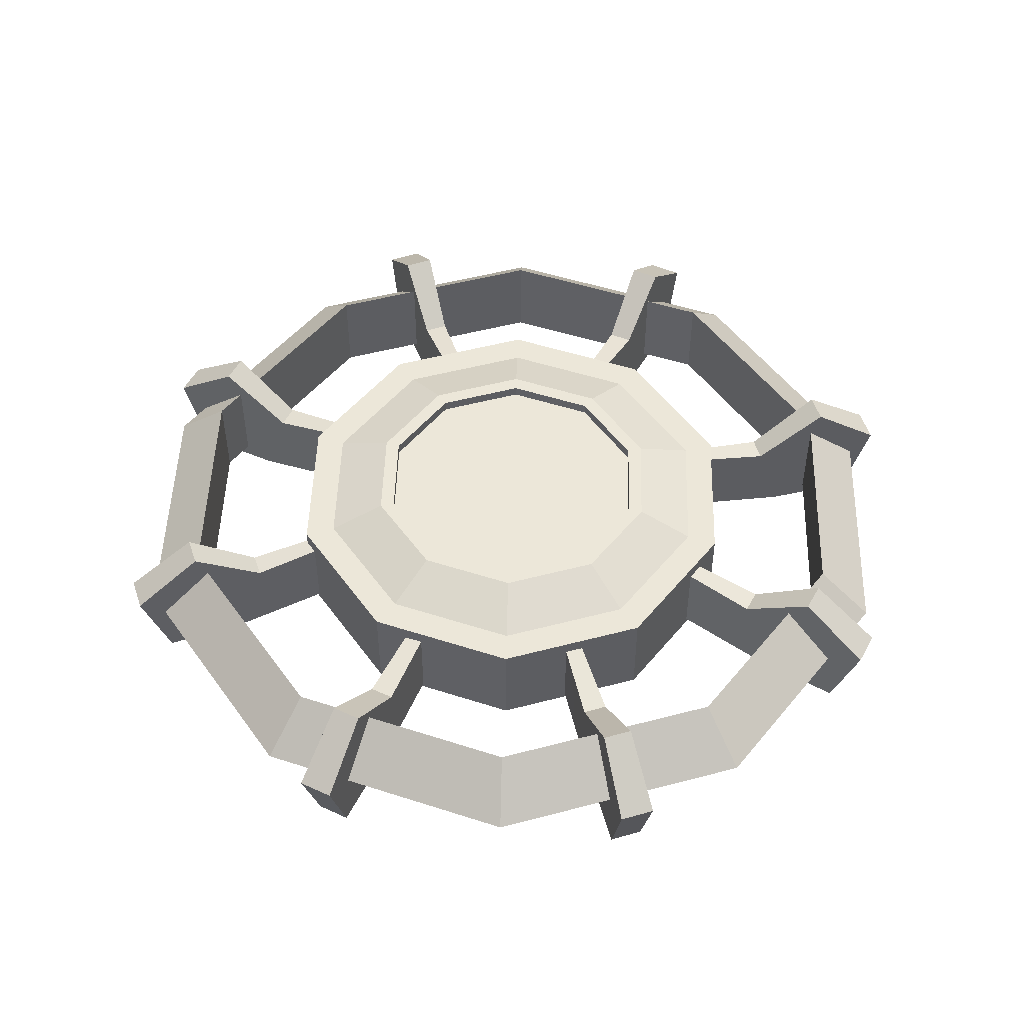
<metadata>
{"format":"obj","ext":"obj","renderer":"f3d","projection":"perspective","resolution":1024,"background":"white","views":[{"elev":49.8,"azim":-106.3,"up":"+Y"}]}
</metadata>
<code>
g mergedBlocks
v -1.229 0.1976 0.06236
v -1.036 0.3375 0.05269
v -1.155 -0.02883 0.05867
v -0.9174 -0.02883 0.04672
v -0.8439 0.1976 0.04303
v -0.5266 0.03441 0.0265
v -0.4844 0.2608 0.02438
v -0.9177 0.1976 -0.8191
v -0.774 0.3375 -0.6908
v -0.8628 -0.02883 -0.7701
v -0.6852 -0.02883 -0.6115
v -0.6304 0.1976 -0.5626
v -0.3932 0.03441 -0.3516
v -0.3617 0.2608 -0.3235
v -0.0769 0.1976 -1.228
v -0.06498 0.3375 -1.035
v -0.07235 -0.02883 -1.154
v -0.05761 -0.02883 -0.9166
v -0.05306 0.1976 -0.8432
v -0.03275 0.03441 -0.5268
v -0.03013 0.2608 -0.4847
v 0.8081 0.1976 -0.9273
v 0.6816 0.3375 -0.7821
v 0.7598 -0.02883 -0.8718
v 0.6033 -0.02883 -0.6924
v 0.555 0.1976 -0.637
v 0.3469 0.03441 -0.398
v 0.3191 0.2608 -0.3662
v 1.227 0.1976 -0.09143
v 1.035 0.3375 -0.07727
v 1.153 -0.02883 -0.08602
v 0.9159 -0.02883 -0.06851
v 0.8425 0.1976 -0.0631
v 0.5264 0.03441 -0.03969
v 0.4843 0.2608 -0.03658
v 0.9369 0.1976 0.7971
v 0.7902 0.3375 0.6723
v 0.8809 -0.02883 0.7495
v 0.6996 -0.02883 0.5951
v 0.6436 0.1976 0.5474
v 0.4022 0.03441 0.3415
v 0.37 0.2608 0.3141
v 0.04782 0.1976 1.23
v 0.04041 0.3375 1.037
v 0.04499 -0.02883 1.156
v 0.03583 -0.02883 0.9181
v 0.03299 0.1976 0.8446
v 0.02092 0.03441 0.527
v 0.01929 0.2608 0.4848
v -0.8301 0.1976 0.908
v -0.7001 0.3375 0.7659
v -0.7804 -0.02883 0.8538
v -0.6198 -0.02883 0.6781
v -0.5701 0.1976 0.6238
v -0.3556 0.03441 0.3891
v -0.3271 0.2608 0.358
v -0.6852 -0.02883 -0.6115
v -0.3932 0.03441 -0.3516
v -0.3651 0.03441 -0.3816
v -0.6362 -0.02883 -0.6638
v -0.6172 0.1976 0.5777
v -0.3542 0.2608 0.3315
v -0.3271 0.2608 0.358
v -0.5701 0.1976 0.6238
v -0.6709 -0.02883 0.628
v -0.385 0.03441 0.3604
v -0.3542 0.2608 0.3315
v -0.6172 0.1976 0.5777
v -0.8447 -0.02883 0.7907
v -0.7578 0.3375 0.7094
v -0.8984 0.1976 0.841
v -0.9174 -0.02883 0.04672
v -0.5266 0.03441 0.0265
v -0.5275 0.03441 -0.01466
v -0.9189 -0.02883 -0.02493
v -0.03299 0.1976 0.8446
v -0.01861 0.2608 0.4848
v 0.01929 0.2608 0.4848
v 0.03299 0.1976 0.8446
v -0.03583 -0.02883 0.9181
v -0.02023 0.03441 0.527
v -0.01861 0.2608 0.4848
v -0.03299 0.1976 0.8446
v -0.04499 -0.02883 1.156
v -0.04041 0.3375 1.037
v -0.04782 0.1976 1.23
v -0.6198 -0.02883 0.6781
v -0.3556 0.03441 0.3891
v -0.385 0.03441 0.3604
v -0.6709 -0.02883 0.628
v 0.6004 0.1976 0.5974
v 0.3452 0.2608 0.3428
v 0.37 0.2608 0.3141
v 0.6436 0.1976 0.5474
v 0.03583 -0.02883 0.9181
v 0.02092 0.03441 0.527
v -0.02023 0.03441 0.527
v -0.03583 -0.02883 0.9181
v 0.6525 -0.02883 0.6493
v 0.3751 0.03441 0.3726
v 0.3452 0.2608 0.3428
v 0.6004 0.1976 0.5974
v 0.8213 -0.02883 0.8172
v 0.7369 0.3375 0.7332
v 0.8734 0.1976 0.8691
v 0.847 0.1976 0.0029
v 0.4868 0.2608 0.001328
v 0.4843 0.2608 -0.03658
v 0.8425 0.1976 -0.0631
v 0.9205 -0.02883 0.003148
v 0.5291 0.03441 0.001471
v 0.4868 0.2608 0.001328
v 0.847 0.1976 0.0029
v 1.159 -0.02883 0.003953
v 1.04 0.3375 0.00355
v 1.232 0.1976 0.004204
v 0.6996 -0.02883 0.5951
v 0.4022 0.03441 0.3415
v 0.3751 0.03441 0.3726
v 0.6525 -0.02883 0.6493
v 0.6041 0.1976 -0.593
v 0.3474 0.2608 -0.3409
v 0.3191 0.2608 -0.3662
v 0.555 0.1976 -0.637
v 0.6566 -0.02883 -0.6445
v 0.3775 0.03441 -0.3705
v 0.3474 0.2608 -0.3409
v 0.6041 0.1976 -0.593
v 0.879 0.1976 -0.8628
v 0.8265 -0.02883 -0.8113
v 0.7416 0.3375 -0.7279
v 0.9159 -0.02883 -0.06851
v 0.5264 0.03441 -0.03969
v 0.5291 0.03441 0.001471
v 0.9205 -0.02883 0.003148
v 0.9736 0.2662 -0.3163
v 0.9736 0.009002 -0.3163
v 0.6017 0.009002 -0.8282
v 0.6017 0.2662 -0.8282
v 0.6017 0.2662 -0.8282
v 0.6017 0.009002 -0.8282
v -0 0.009002 -1.024
v -0 0.2662 -1.024
v -0 0.2662 -1.024
v -0 0.009002 -1.024
v -0.6017 0.009002 -0.8282
v -0.6017 0.2662 -0.8282
v 0.9736 0.2662 0.3163
v 0.9736 0.009002 0.3163
v 0.9736 0.009002 -0.3163
v 0.9736 0.2662 -0.3163
v 0.6017 0.2662 0.8282
v 0.6017 0.009002 0.8282
v 0.9736 0.009002 0.3163
v 0.9736 0.2662 0.3163
v -0 0.2662 1.024
v -0 0.009002 1.024
v 0.6017 0.009002 0.8282
v 0.6017 0.2662 0.8282
v -0.6017 0.2662 0.8282
v -0.6017 0.009002 0.8282
v -0 0.009002 1.024
v -0 0.2662 1.024
v -0.9736 0.2662 0.3163
v -0.9736 0.009002 0.3163
v -0.6017 0.009002 0.8282
v -0.6017 0.2662 0.8282
v -0.9736 0.2662 -0.3163
v -0.9736 0.009002 -0.3163
v -0.9736 0.009002 0.3163
v -0.9736 0.2662 0.3163
v -0.6017 0.2662 -0.8282
v -0.6017 0.009002 -0.8282
v -0.9736 0.009002 -0.3163
v -0.9736 0.2662 -0.3163
v 1.121 0.1349 0.3642
v 0.9736 0.009002 0.3163
v 0.6017 0.009002 0.8282
v 0.6928 0.1349 0.9535
v -0 0.1349 -1.179
v -0 0.009002 -1.024
v 0.6017 0.009002 -0.8282
v 0.6928 0.1349 -0.9535
v -1.121 0.1349 0.3642
v -0.9736 0.009002 0.3163
v -0.9736 0.009002 -0.3163
v -1.121 0.1349 -0.3642
v 0.6928 0.1349 0.9535
v 0.6017 0.009002 0.8282
v -0 0.009002 1.024
v -0 0.1349 1.179
v 0.6928 0.1349 -0.9535
v 0.6017 0.009002 -0.8282
v 0.9736 0.009002 -0.3163
v 1.121 0.1349 -0.3642
v -1.121 0.1349 -0.3642
v -0.9736 0.009002 -0.3163
v -0.6017 0.009002 -0.8282
v -0.6928 0.1349 -0.9535
v -0 0.1349 1.179
v -0 0.009002 1.024
v -0.6017 0.009002 0.8282
v -0.6928 0.1349 0.9535
v 1.121 0.1349 -0.3642
v 0.9736 0.009002 -0.3163
v 0.9736 0.009002 0.3163
v 1.121 0.1349 0.3642
v -0.6928 0.1349 -0.9535
v -0.6017 0.009002 -0.8282
v -0 0.009002 -1.024
v -0 0.1349 -1.179
v -0.6928 0.1349 0.9535
v -0.6017 0.009002 0.8282
v -0.9736 0.009002 0.3163
v -1.121 0.1349 0.3642
v 0.6928 0.1349 0.9535
v 0.6017 0.2662 0.8282
v 0.9736 0.2662 0.3163
v 1.121 0.1349 0.3642
v 0.6928 0.1349 -0.9535
v 0.6017 0.2662 -0.8282
v -0 0.2662 -1.024
v -0 0.1349 -1.179
v -1.121 0.1349 -0.3642
v -0.9736 0.2662 -0.3163
v -0.9736 0.2662 0.3163
v -1.121 0.1349 0.3642
v -0 0.1349 1.179
v -0 0.2662 1.024
v 0.6017 0.2662 0.8282
v 0.6928 0.1349 0.9535
v 1.121 0.1349 -0.3642
v 0.9736 0.2662 -0.3163
v 0.6017 0.2662 -0.8282
v 0.6928 0.1349 -0.9535
v -0.6928 0.1349 -0.9535
v -0.6017 0.2662 -0.8282
v -0.9736 0.2662 -0.3163
v -1.121 0.1349 -0.3642
v -0.6928 0.1349 0.9535
v -0.6017 0.2662 0.8282
v -0 0.2662 1.024
v -0 0.1349 1.179
v 1.121 0.1349 0.3642
v 0.9736 0.2662 0.3163
v 0.9736 0.2662 -0.3163
v 1.121 0.1349 -0.3642
v -0 0.1349 -1.179
v -0 0.2662 -1.024
v -0.6017 0.2662 -0.8282
v -0.6928 0.1349 -0.9535
v -1.121 0.1349 0.3642
v -0.9736 0.2662 0.3163
v -0.6017 0.2662 0.8282
v -0.6928 0.1349 0.9535
v 0.01404 -0.02883 -0.9197
v 0.008408 0.03441 -0.5286
v 0.007771 0.2608 -0.4864
v 0.01293 0.1976 -0.8462
v 0.01763 -0.02883 -1.158
v 0.01584 0.3375 -1.039
v 0.01874 0.1976 -1.231
v 0.01293 0.1976 -0.8462
v 0.007771 0.2608 -0.4864
v -0.03013 0.2608 -0.4847
v -0.05306 0.1976 -0.8432
v 0.6436 0.1976 0.5474
v 0.7902 0.3375 0.6723
v 0.7369 0.3375 0.7332
v 0.6004 0.1976 0.5974
v -0.9189 -0.02883 -0.02493
v -0.5275 0.03441 -0.01466
v -0.4852 0.2608 -0.01352
v -0.8454 0.1976 -0.02296
v -1.157 -0.02883 -0.03131
v -1.038 0.3375 -0.02812
v -1.23 0.1976 -0.03328
v 0.8809 -0.02883 0.7495
v 0.6996 -0.02883 0.5951
v 0.6525 -0.02883 0.6493
v 0.8213 -0.02883 0.8172
v 0.9369 0.1976 0.7971
v 0.8809 -0.02883 0.7495
v 0.8213 -0.02883 0.8172
v 0.8734 0.1976 0.8691
v 0.7902 0.3375 0.6723
v 0.9369 0.1976 0.7971
v 0.8734 0.1976 0.8691
v 0.7369 0.3375 0.7332
v 0.8425 0.1976 -0.0631
v 1.035 0.3375 -0.07727
v 1.04 0.3375 0.00355
v 0.847 0.1976 0.0029
v 1.153 -0.02883 -0.08602
v 0.9159 -0.02883 -0.06851
v 0.9205 -0.02883 0.003148
v 1.159 -0.02883 0.003953
v 1.227 0.1976 -0.09143
v 1.153 -0.02883 -0.08602
v 1.159 -0.02883 0.003953
v 1.232 0.1976 0.004204
v 1.035 0.3375 -0.07727
v 1.227 0.1976 -0.09143
v 1.232 0.1976 0.004204
v 1.04 0.3375 0.00355
v 0.555 0.1976 -0.637
v 0.6816 0.3375 -0.7821
v 0.7416 0.3375 -0.7279
v 0.6041 0.1976 -0.593
v -0.8454 0.1976 -0.02296
v -0.4852 0.2608 -0.01352
v -0.4844 0.2608 0.02438
v -0.8439 0.1976 0.04303
v 0.7598 -0.02883 -0.8718
v 0.6033 -0.02883 -0.6924
v 0.6566 -0.02883 -0.6445
v 0.8265 -0.02883 -0.8113
v 0.8081 0.1976 -0.9273
v 0.7598 -0.02883 -0.8718
v 0.8265 -0.02883 -0.8113
v 0.879 0.1976 -0.8628
v 0.6816 0.3375 -0.7821
v 0.8081 0.1976 -0.9273
v 0.879 0.1976 -0.8628
v 0.7416 0.3375 -0.7279
v -0.05306 0.1976 -0.8432
v -0.06498 0.3375 -1.035
v 0.01584 0.3375 -1.039
v 0.01293 0.1976 -0.8462
v -0.05761 -0.02883 -0.9166
v -0.03275 0.03441 -0.5268
v 0.008408 0.03441 -0.5286
v 0.01404 -0.02883 -0.9197
v -0.07235 -0.02883 -1.154
v -0.05761 -0.02883 -0.9166
v 0.01404 -0.02883 -0.9197
v 0.01763 -0.02883 -1.158
v -0.0769 0.1976 -1.228
v -0.07235 -0.02883 -1.154
v 0.01763 -0.02883 -1.158
v 0.01874 0.1976 -1.231
v -0.06498 0.3375 -1.035
v -0.0769 0.1976 -1.228
v 0.01874 0.1976 -1.231
v 0.01584 0.3375 -1.039
v -0.6304 0.1976 -0.5626
v -0.774 0.3375 -0.6908
v -0.7186 0.3375 -0.7497
v -0.5853 0.1976 -0.6107
v -0.6362 -0.02883 -0.6638
v -0.3651 0.03441 -0.3816
v -0.3359 0.2608 -0.3511
v -0.5853 0.1976 -0.6107
v -0.801 -0.02883 -0.8356
v -0.7186 0.3375 -0.7497
v -0.8519 0.1976 -0.8887
v -0.8628 -0.02883 -0.7701
v -0.6852 -0.02883 -0.6115
v -0.6362 -0.02883 -0.6638
v -0.801 -0.02883 -0.8356
v -0.9177 0.1976 -0.8191
v -0.8628 -0.02883 -0.7701
v -0.801 -0.02883 -0.8356
v -0.8519 0.1976 -0.8887
v -0.774 0.3375 -0.6908
v -0.9177 0.1976 -0.8191
v -0.8519 0.1976 -0.8887
v -0.7186 0.3375 -0.7497
v -0.8439 0.1976 0.04303
v -1.036 0.3375 0.05269
v -1.038 0.3375 -0.02812
v -0.8454 0.1976 -0.02296
v -1.155 -0.02883 0.05867
v -0.9174 -0.02883 0.04672
v -0.9189 -0.02883 -0.02493
v -1.157 -0.02883 -0.03131
v -1.229 0.1976 0.06236
v -1.155 -0.02883 0.05867
v -1.157 -0.02883 -0.03131
v -1.23 0.1976 -0.03328
v -1.036 0.3375 0.05269
v -1.229 0.1976 0.06236
v -1.23 0.1976 -0.03328
v -1.038 0.3375 -0.02812
v -0.5701 0.1976 0.6238
v -0.7001 0.3375 0.7659
v -0.7578 0.3375 0.7094
v -0.6172 0.1976 0.5777
v -0.5853 0.1976 -0.6107
v -0.3359 0.2608 -0.3511
v -0.3617 0.2608 -0.3235
v -0.6304 0.1976 -0.5626
v -0.7804 -0.02883 0.8538
v -0.6198 -0.02883 0.6781
v -0.6709 -0.02883 0.628
v -0.8447 -0.02883 0.7907
v -0.8301 0.1976 0.908
v -0.7804 -0.02883 0.8538
v -0.8447 -0.02883 0.7907
v -0.8984 0.1976 0.841
v -0.7001 0.3375 0.7659
v -0.8301 0.1976 0.908
v -0.8984 0.1976 0.841
v -0.7578 0.3375 0.7094
v 0.03299 0.1976 0.8446
v 0.04041 0.3375 1.037
v -0.04041 0.3375 1.037
v -0.03299 0.1976 0.8446
v 0.6033 -0.02883 -0.6924
v 0.3469 0.03441 -0.398
v 0.3775 0.03441 -0.3705
v 0.6566 -0.02883 -0.6445
v 0.04499 -0.02883 1.156
v 0.03583 -0.02883 0.9181
v -0.03583 -0.02883 0.9181
v -0.04499 -0.02883 1.156
v 0.04782 0.1976 1.23
v 0.04499 -0.02883 1.156
v -0.04499 -0.02883 1.156
v -0.04782 0.1976 1.23
v 0.04041 0.3375 1.037
v 0.04782 0.1976 1.23
v -0.04782 0.1976 1.23
v -0.04041 0.3375 1.037
v -0.3968 0 -0.5461
v -0.642 0 -0.2086
v -0.642 0 0.2086
v -0.3968 0 0.5461
v -0 0 -0.675
v -0 0 0.675
v 0.3968 0 -0.5461
v 0.3968 0 0.5461
v 0.642 0 -0.2086
v 0.642 0 0.2086
v -0.3968 0 -0.5461
v -0 0 -0.675
v -0 0.27 -0.675
v -0.3968 0.27 -0.5461
v -0.642 0 -0.2086
v -0.3968 0 -0.5461
v -0.3968 0.27 -0.5461
v -0.642 0.27 -0.2086
v -0.642 0 0.2086
v -0.642 0 -0.2086
v -0.642 0.27 -0.2086
v -0.642 0.27 0.2086
v -0.3968 0 0.5461
v -0.642 0 0.2086
v -0.642 0.27 0.2086
v -0.3968 0.27 0.5461
v -0 0 0.675
v -0.3968 0 0.5461
v -0.3968 0.27 0.5461
v -0 0.27 0.675
v 0.3968 0 0.5461
v -0 0 0.675
v -0 0.27 0.675
v 0.3968 0.27 0.5461
v 0.642 0 0.2086
v 0.3968 0 0.5461
v 0.3968 0.27 0.5461
v 0.642 0.27 0.2086
v 0.642 0 -0.2086
v 0.642 0 0.2086
v 0.642 0.27 0.2086
v 0.642 0.27 -0.2086
v 0.3968 0 -0.5461
v 0.642 0 -0.2086
v 0.642 0.27 -0.2086
v 0.3968 0.27 -0.5461
v -0 0 -0.675
v 0.3968 0 -0.5461
v 0.3968 0.27 -0.5461
v -0 0.27 -0.675
v -0 0.2987 0.3897
v -0.229 0.2987 0.3152
v -0.3706 0.2987 0.1204
v -0 0.2987 0.1204
v -0.3706 0.2987 -0.1204
v 0.3706 0.2987 0.1204
v 0.229 0.2987 0.3152
v 0.3706 0.2987 -0.1204
v -0 0.2987 -0.1204
v -0.229 0.2987 -0.3152
v 0.229 0.2987 -0.3152
v -0 0.2987 -0.3897
v -0 0.3292 0.3897
v -0 0.2987 0.3897
v 0.229 0.2987 0.3152
v 0.229 0.3292 0.3152
v -0.3706 0.3292 -0.1204
v -0.3706 0.2987 -0.1204
v -0.3706 0.2987 0.1204
v -0.3706 0.3292 0.1204
v 0.229 0.3292 -0.3152
v 0.229 0.2987 -0.3152
v -0 0.2987 -0.3897
v -0 0.3292 -0.3897
v 0.229 0.3292 0.3152
v 0.229 0.2987 0.3152
v 0.3706 0.2987 0.1204
v 0.3706 0.3292 0.1204
v -0.3706 0.3292 0.1204
v -0.3706 0.2987 0.1204
v -0.229 0.2987 0.3152
v -0.229 0.3292 0.3152
v -0 0.3292 -0.3897
v -0 0.2987 -0.3897
v -0.229 0.2987 -0.3152
v -0.229 0.3292 -0.3152
v 0.3706 0.3292 0.1204
v 0.3706 0.2987 0.1204
v 0.3706 0.2987 -0.1204
v 0.3706 0.3292 -0.1204
v -0.229 0.3292 0.3152
v -0.229 0.2987 0.3152
v -0 0.2987 0.3897
v -0 0.3292 0.3897
v -0.229 0.3292 -0.3152
v -0.229 0.2987 -0.3152
v -0.3706 0.2987 -0.1204
v -0.3706 0.3292 -0.1204
v -0.2536 0.3292 -0.3491
v -0.346 0.27 -0.4762
v -0 0.27 -0.5886
v -0 0.3292 -0.4315
v -0.4104 0.3292 -0.1333
v -0.5598 0.27 -0.1819
v -0.346 0.27 -0.4762
v -0.2536 0.3292 -0.3491
v -0.4104 0.3292 0.1333
v -0.5598 0.27 0.1819
v -0.5598 0.27 -0.1819
v -0.4104 0.3292 -0.1333
v -0.2536 0.3292 0.3491
v -0.346 0.27 0.4762
v -0.5598 0.27 0.1819
v -0.4104 0.3292 0.1333
v -0 0.3292 0.4315
v -0 0.27 0.5886
v -0.346 0.27 0.4762
v -0.2536 0.3292 0.3491
v 0.2536 0.3292 0.3491
v 0.346 0.27 0.4762
v -0 0.27 0.5886
v -0 0.3292 0.4315
v 0.4104 0.3292 0.1333
v 0.5598 0.27 0.1819
v 0.346 0.27 0.4762
v 0.2536 0.3292 0.3491
v 0.4104 0.3292 -0.1333
v 0.5598 0.27 -0.1819
v 0.5598 0.27 0.1819
v 0.4104 0.3292 0.1333
v 0.2536 0.3292 -0.3491
v 0.346 0.27 -0.4762
v 0.5598 0.27 -0.1819
v 0.4104 0.3292 -0.1333
v -0 0.3292 -0.4315
v -0 0.27 -0.5886
v 0.346 0.27 -0.4762
v 0.2536 0.3292 -0.3491
v 0.3706 0.3292 -0.1204
v 0.3706 0.2987 -0.1204
v 0.229 0.2987 -0.3152
v 0.229 0.3292 -0.3152
v -0.229 0.3292 0.3152
v -0 0.3292 0.3897
v -0 0.3292 0.4315
v 0.229 0.3292 0.3152
v -0.2536 0.3292 0.3491
v 0.2536 0.3292 0.3491
v -0.4104 0.3292 0.1333
v 0.3706 0.3292 0.1204
v -0.3706 0.3292 0.1204
v 0.4104 0.3292 0.1333
v -0.4104 0.3292 -0.1333
v 0.3706 0.3292 -0.1204
v -0.3706 0.3292 -0.1204
v 0.4104 0.3292 -0.1333
v -0.2536 0.3292 -0.3491
v 0.229 0.3292 -0.3152
v -0.229 0.3292 -0.3152
v 0.2536 0.3292 -0.3491
v -0 0.3292 -0.4315
v -0 0.3292 -0.3897
v 0.346 0.27 -0.4762
v 0.3968 0.27 -0.5461
v 0.642 0.27 -0.2086
v 0.5598 0.27 -0.1819
v -0 0.27 -0.5886
v 0.642 0.27 0.2086
v -0 0.27 -0.675
v 0.5598 0.27 0.1819
v -0.346 0.27 -0.4762
v 0.3968 0.27 0.5461
v -0.3968 0.27 -0.5461
v 0.346 0.27 0.4762
v -0.5598 0.27 -0.1819
v -0 0.27 0.675
v -0.642 0.27 -0.2086
v -0 0.27 0.5886
v -0.5598 0.27 0.1819
v -0.3968 0.27 0.5461
v -0.642 0.27 0.2086
v -0.346 0.27 0.4762
g mergedBlocks_0
f 3 2 1
f 2 3 4
f 4 5 2
f 5 4 6
f 6 7 5
f 10 9 8
f 9 10 11
f 11 12 9
f 12 11 13
f 13 14 12
f 17 16 15
f 16 17 18
f 18 19 16
f 19 18 20
f 20 21 19
f 24 23 22
f 23 24 25
f 25 26 23
f 26 25 27
f 27 28 26
f 31 30 29
f 30 31 32
f 32 33 30
f 33 32 34
f 34 35 33
f 38 37 36
f 37 38 39
f 39 40 37
f 40 39 41
f 41 42 40
f 45 44 43
f 44 45 46
f 46 47 44
f 47 46 48
f 48 49 47
f 52 51 50
f 51 52 53
f 53 54 51
f 54 53 55
f 55 56 54
f 59 58 57
f 57 60 59
f 63 62 61
f 61 64 63
f 67 66 65
f 65 68 67
f 68 65 69
f 69 70 68
f 71 70 69
f 74 73 72
f 72 75 74
f 78 77 76
f 76 79 78
f 82 81 80
f 80 83 82
f 83 80 84
f 84 85 83
f 86 85 84
f 89 88 87
f 87 90 89
f 93 92 91
f 91 94 93
f 97 96 95
f 95 98 97
f 101 100 99
f 99 102 101
f 102 99 103
f 103 104 102
f 105 104 103
f 108 107 106
f 106 109 108
f 112 111 110
f 110 113 112
f 113 110 114
f 114 115 113
f 116 115 114
f 119 118 117
f 117 120 119
f 123 122 121
f 121 124 123
f 127 126 125
f 125 128 127
f 129 128 125
f 129 125 130
f 129 131 128
f 134 133 132
f 132 135 134
f 138 137 136
f 136 139 138
f 142 141 140
f 140 143 142
f 146 145 144
f 144 147 146
f 150 149 148
f 148 151 150
f 154 153 152
f 152 155 154
f 158 157 156
f 156 159 158
f 162 161 160
f 160 163 162
f 166 165 164
f 164 167 166
f 170 169 168
f 168 171 170
f 174 173 172
f 172 175 174
f 178 177 176
f 176 179 178
f 182 181 180
f 180 183 182
f 186 185 184
f 184 187 186
f 190 189 188
f 188 191 190
f 194 193 192
f 192 195 194
f 198 197 196
f 196 199 198
f 202 201 200
f 200 203 202
f 206 205 204
f 204 207 206
f 210 209 208
f 208 211 210
f 214 213 212
f 212 215 214
f 218 217 216
f 216 219 218
f 222 221 220
f 220 223 222
f 226 225 224
f 224 227 226
f 230 229 228
f 228 231 230
f 234 233 232
f 232 235 234
f 238 237 236
f 236 239 238
f 242 241 240
f 240 243 242
f 246 245 244
f 244 247 246
f 250 249 248
f 248 251 250
f 254 253 252
f 252 255 254
f 258 257 256
f 256 259 258
f 259 256 260
f 260 261 259
f 262 261 260
f 265 264 263
f 263 266 265
f 269 268 267
f 267 270 269
f 273 272 271
f 271 274 273
f 274 271 275
f 275 276 274
f 277 276 275
f 280 279 278
f 278 281 280
f 284 283 282
f 282 285 284
f 288 287 286
f 286 289 288
f 292 291 290
f 290 293 292
f 296 295 294
f 294 297 296
f 300 299 298
f 298 301 300
f 304 303 302
f 302 305 304
f 308 307 306
f 306 309 308
f 312 311 310
f 310 313 312
f 316 315 314
f 314 317 316
f 320 319 318
f 318 321 320
f 324 323 322
f 322 325 324
f 328 327 326
f 326 329 328
f 332 331 330
f 330 333 332
f 336 335 334
f 334 337 336
f 340 339 338
f 338 341 340
f 344 343 342
f 342 345 344
f 348 347 346
f 346 349 348
f 352 351 350
f 350 353 352
f 353 350 354
f 354 355 353
f 356 355 354
f 359 358 357
f 357 360 359
f 363 362 361
f 361 364 363
f 367 366 365
f 365 368 367
f 371 370 369
f 369 372 371
f 375 374 373
f 373 376 375
f 379 378 377
f 377 380 379
f 383 382 381
f 381 384 383
f 387 386 385
f 385 388 387
f 391 390 389
f 389 392 391
f 395 394 393
f 393 396 395
f 399 398 397
f 397 400 399
f 403 402 401
f 401 404 403
f 407 406 405
f 405 408 407
f 411 410 409
f 409 412 411
f 415 414 413
f 413 416 415
f 419 418 417
f 417 420 419
f 423 422 421
f 421 424 423
f 427 426 425
f 425 428 427
f 428 425 429
f 429 430 428
f 430 429 431
f 431 432 430
f 432 431 433
f 433 434 432
f 437 436 435
f 435 438 437
f 441 440 439
f 439 442 441
f 445 444 443
f 443 446 445
f 449 448 447
f 447 450 449
f 453 452 451
f 451 454 453
f 457 456 455
f 455 458 457
f 461 460 459
f 459 462 461
f 465 464 463
f 463 466 465
f 469 468 467
f 467 470 469
f 473 472 471
f 471 474 473
f 477 476 475
f 475 478 477
f 479 477 478
f 480 478 475
f 475 481 480
f 478 480 482
f 478 483 479
f 482 483 478
f 484 479 483
f 483 482 485
f 483 486 484
f 485 486 483
f 489 488 487
f 487 490 489
f 493 492 491
f 491 494 493
f 497 496 495
f 495 498 497
f 501 500 499
f 499 502 501
f 505 504 503
f 503 506 505
f 509 508 507
f 507 510 509
f 513 512 511
f 511 514 513
f 517 516 515
f 515 518 517
f 521 520 519
f 519 522 521
f 525 524 523
f 523 526 525
f 529 528 527
f 527 530 529
f 533 532 531
f 531 534 533
f 537 536 535
f 535 538 537
f 541 540 539
f 539 542 541
f 545 544 543
f 543 546 545
f 549 548 547
f 547 550 549
f 553 552 551
f 551 554 553
f 557 556 555
f 555 558 557
f 561 560 559
f 559 562 561
f 565 564 563
f 563 566 565
f 569 568 567
f 570 568 569
f 567 571 569
f 569 572 570
f 573 571 567
f 574 570 572
f 567 575 573
f 572 576 574
f 577 573 575
f 578 574 576
f 575 579 577
f 576 580 578
f 581 577 579
f 582 578 580
f 579 583 581
f 580 584 582
f 585 581 583
f 586 582 584
f 583 586 585
f 584 585 586
f 589 588 587
f 587 590 589
f 591 587 588
f 592 589 590
f 588 593 591
f 590 594 592
f 595 591 593
f 596 592 594
f 593 597 595
f 594 598 596
f 599 595 597
f 600 596 598
f 597 601 599
f 598 602 600
f 603 599 601
f 604 600 602
f 601 605 603
f 602 606 604
f 606 603 605
f 605 604 606

</code>
